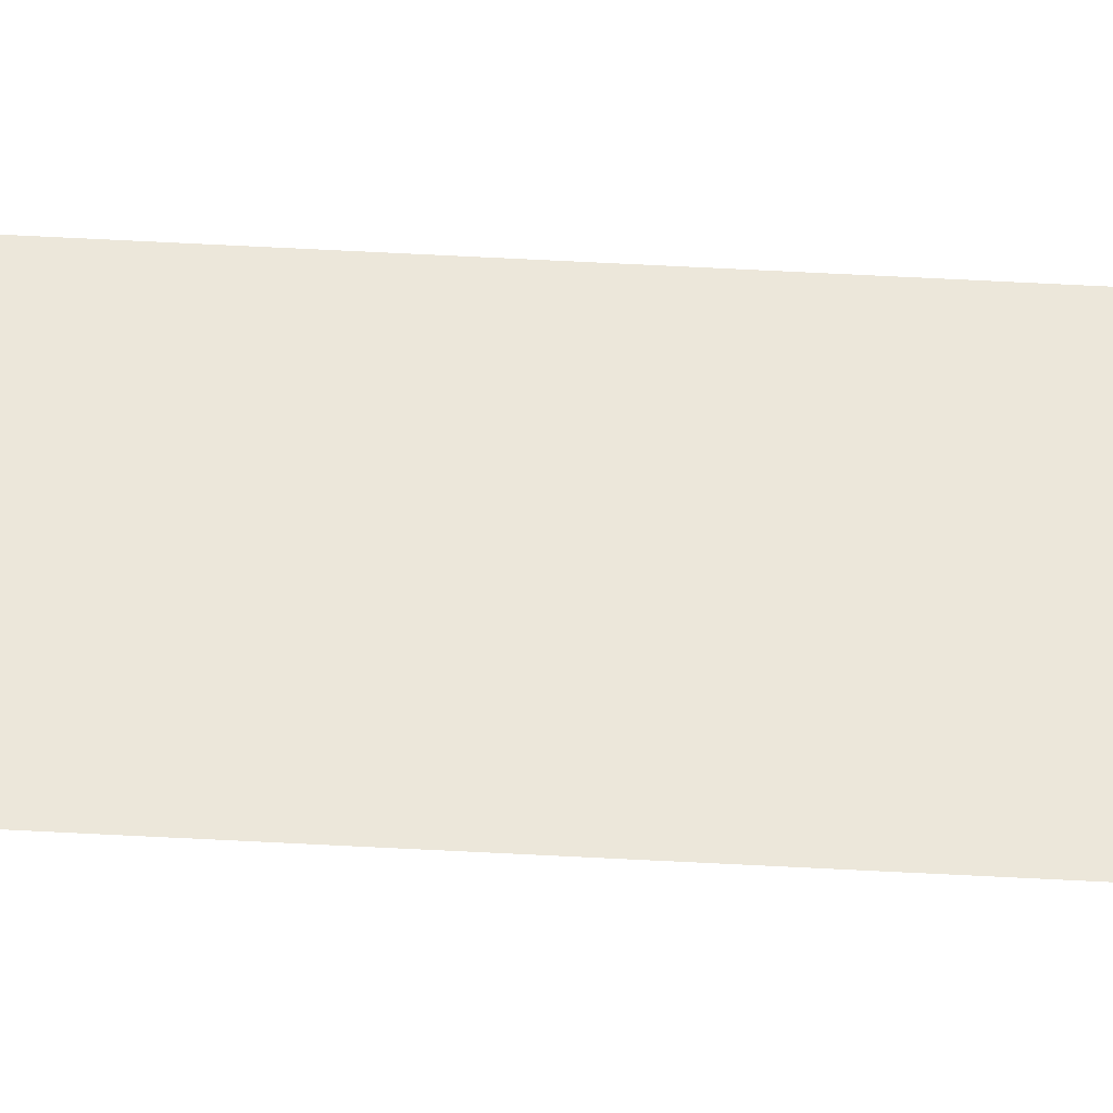
<metadata>
{"format":"obj","ext":"obj","renderer":"f3d","projection":"perspective","resolution":1024,"background":"white","views":[{"elev":50.4,"azim":93.5,"up":"+Y"}]}
</metadata>
<code>
v  -3.5 0 100
v  3.5 0 100
v  3.5 0 90
v  -3.5 0 90
v  3.5 0 80
v  -3.5 0 80
v  3.5 0 70
v  -3.5 0 70
v  3.5 0 60
v  -3.5 0 60
v  3.5 0 50
v  -3.5 0 50
v  3.5 0 40
v  -3.5 0 40
v  3.5 0 30
v  -3.5 0 30
v  3.5 0 20
v  -3.5 0 20
v  3.5 0 10
v  -3.5 0 10
v  3.5 0 -0
v  -3.5 0 -0
v  3.5 0 -10
v  -3.5 0 -10
v  3.5 0 -20
v  -3.5 0 -20
v  3.5 0 -30
v  -3.5 0 -30
v  3.5 0 -40
v  -3.5 0 -40
v  3.5 0 -50
v  -3.5 0 -50
v  3.5 0 -60
v  -3.5 0 -60
v  3.5 0 -70
v  -3.5 0 -70
v  3.5 0 -80
v  -3.5 0 -80
v  3.5 0 -90
v  -3.5 0 -90
v  3.5 0 -100
v  -3.5 0 -100
g Road_200M
f 1 2 3 4
f 4 3 5 6
f 6 5 7 8
f 8 7 9 10
f 10 9 11 12
f 12 11 13 14
f 14 13 15 16
f 16 15 17 18
f 18 17 19 20
f 20 19 21 22
f 22 21 23 24
f 24 23 25 26
f 26 25 27 28
f 28 27 29 30
f 30 29 31 32
f 32 31 33 34
f 34 33 35 36
f 36 35 37 38
f 38 37 39 40
f 40 39 41 42

</code>
